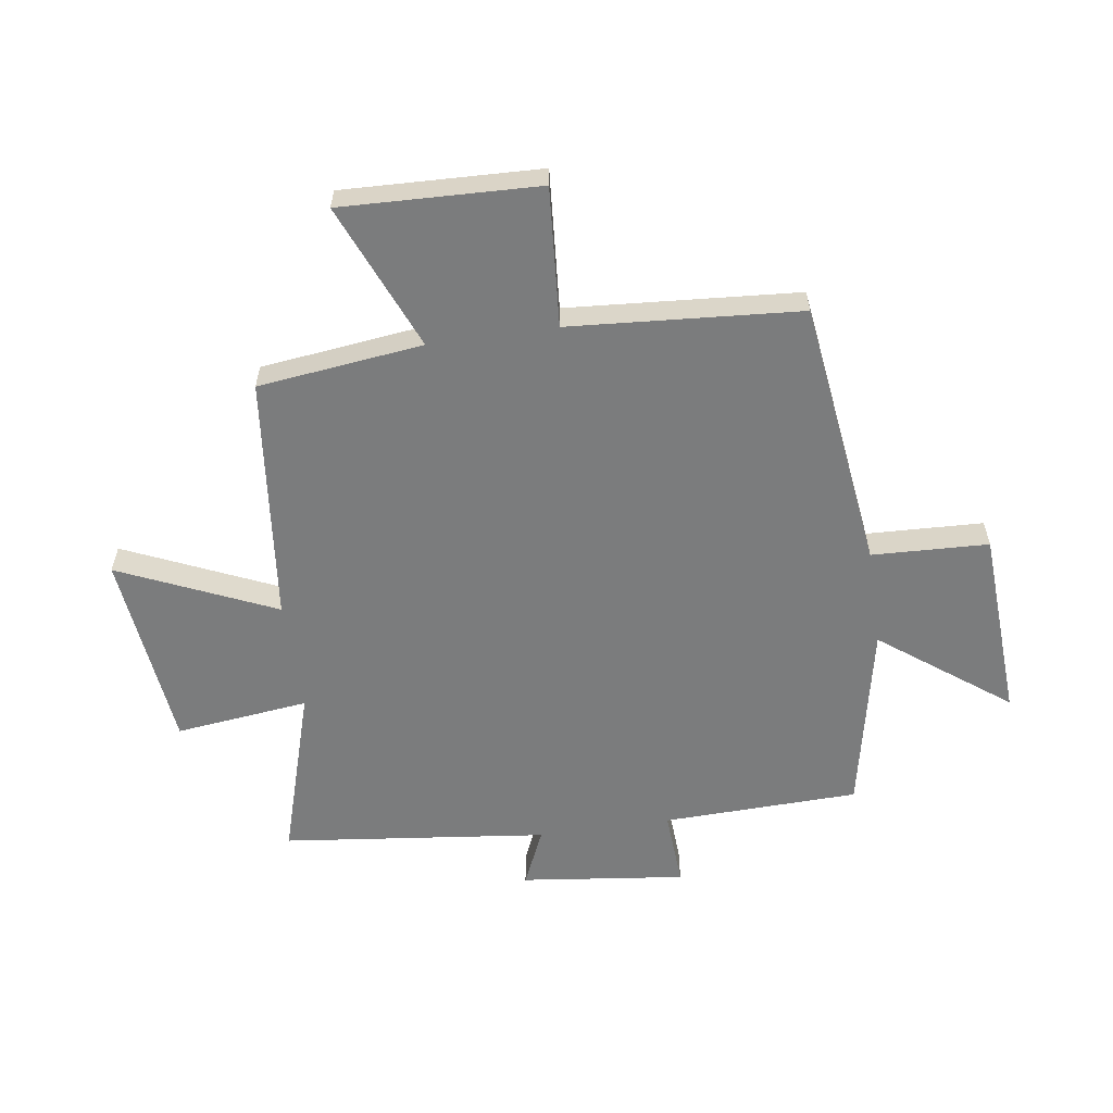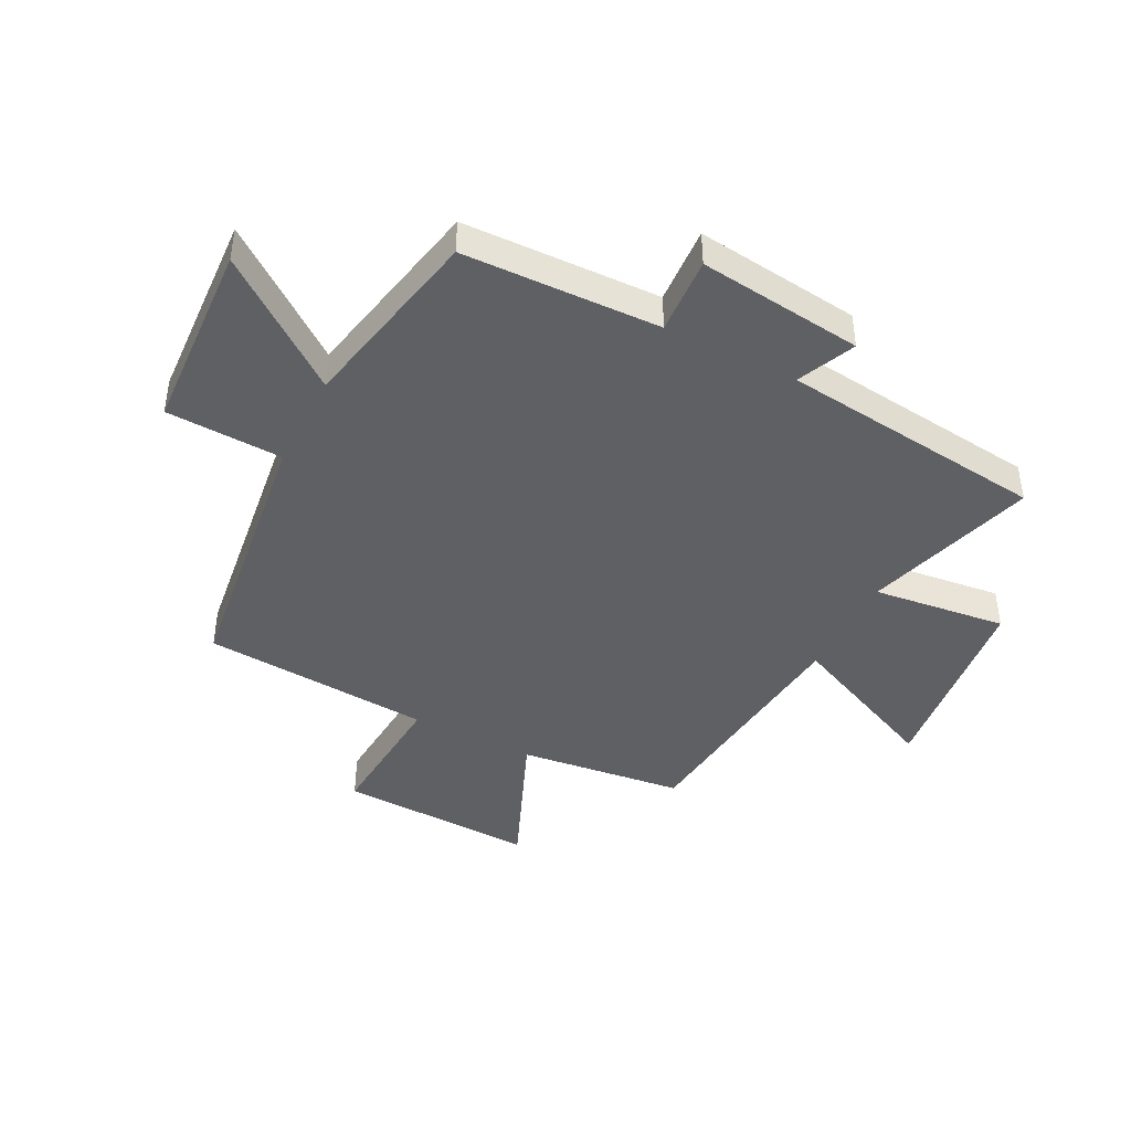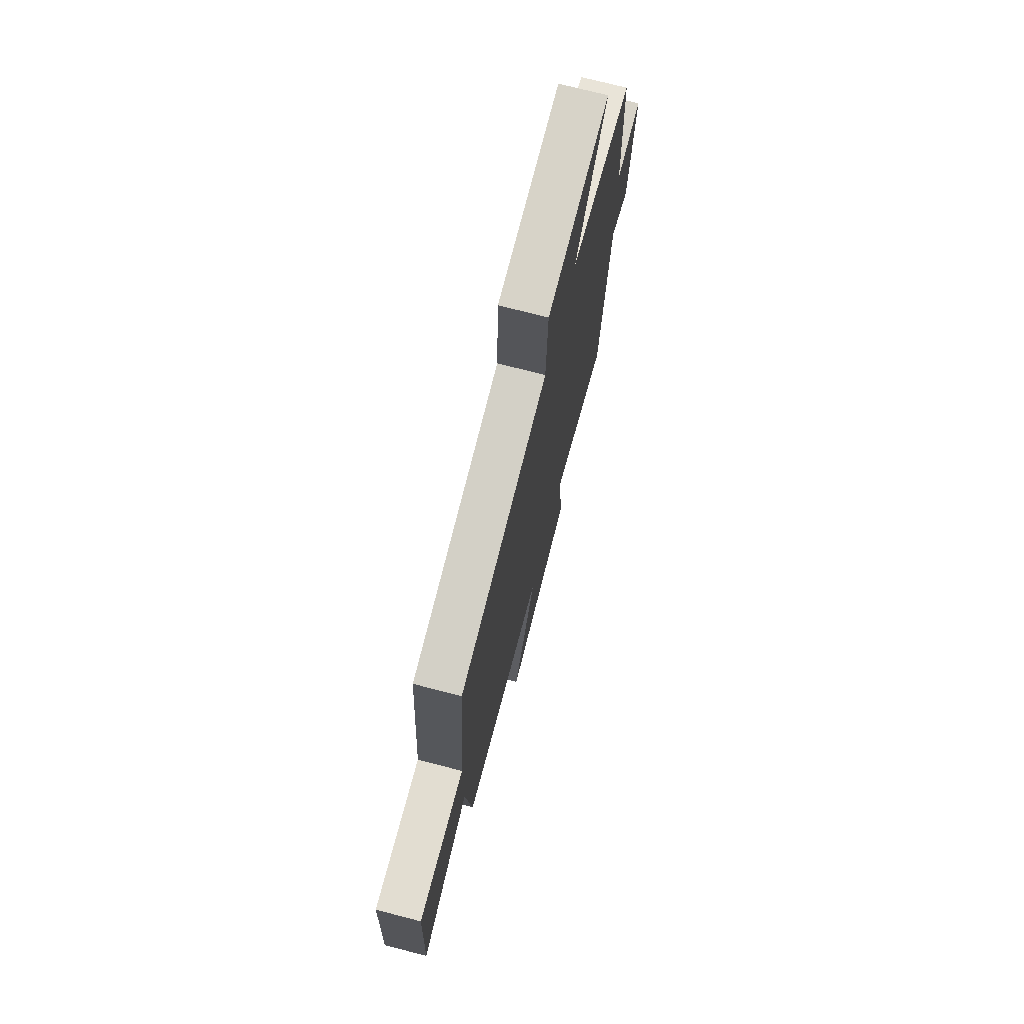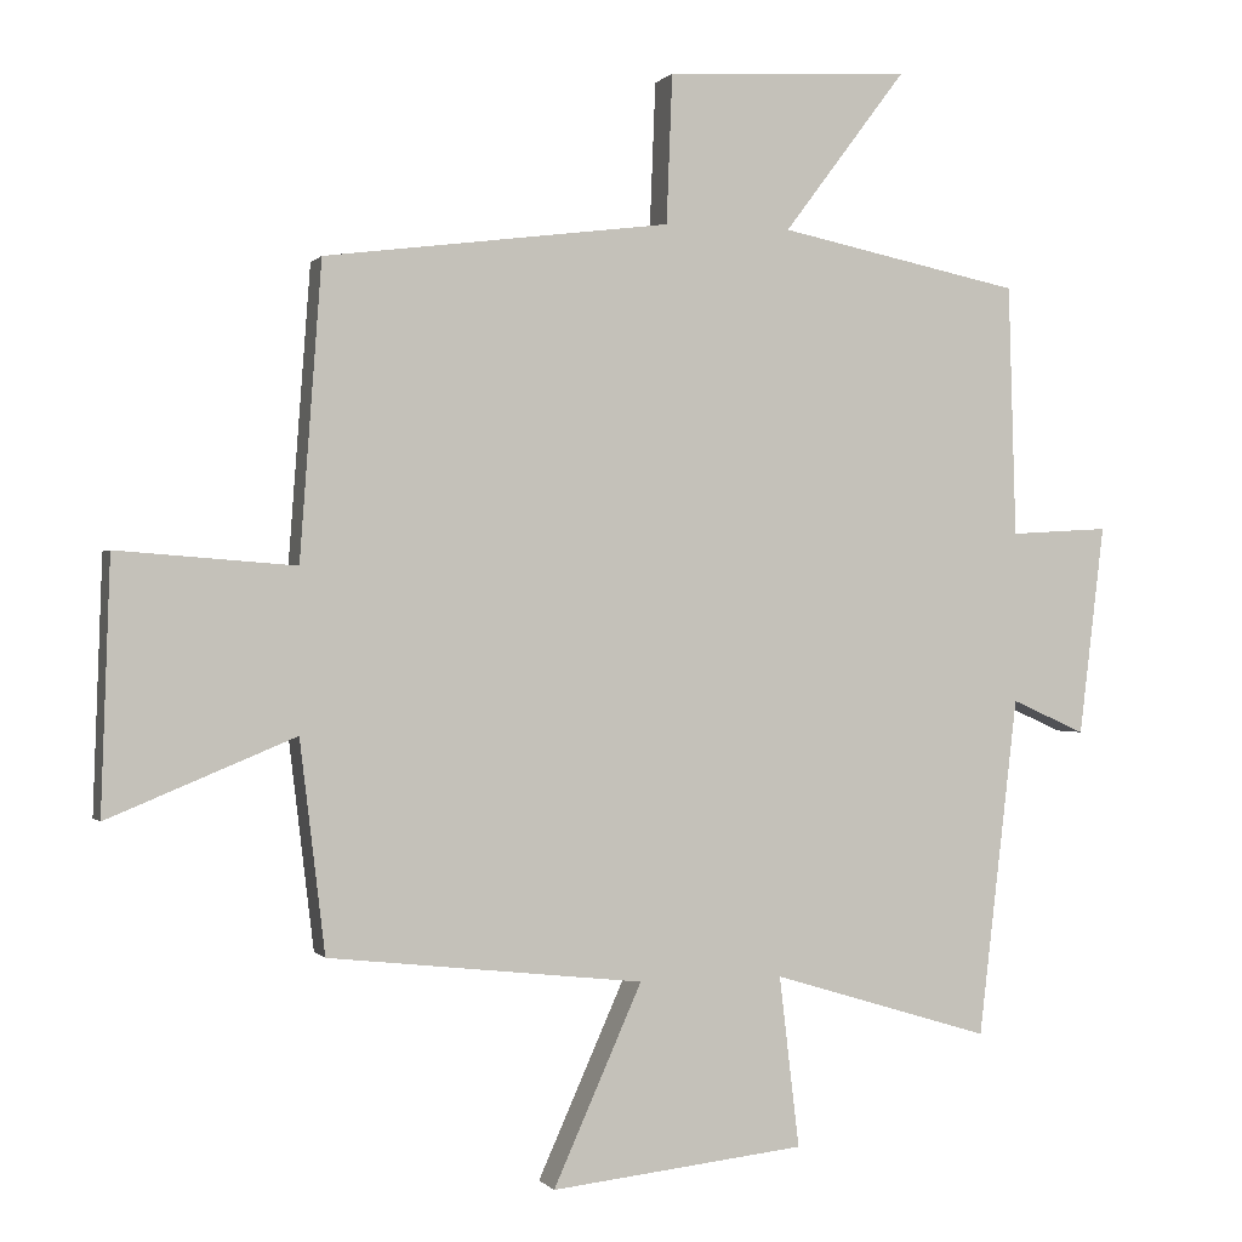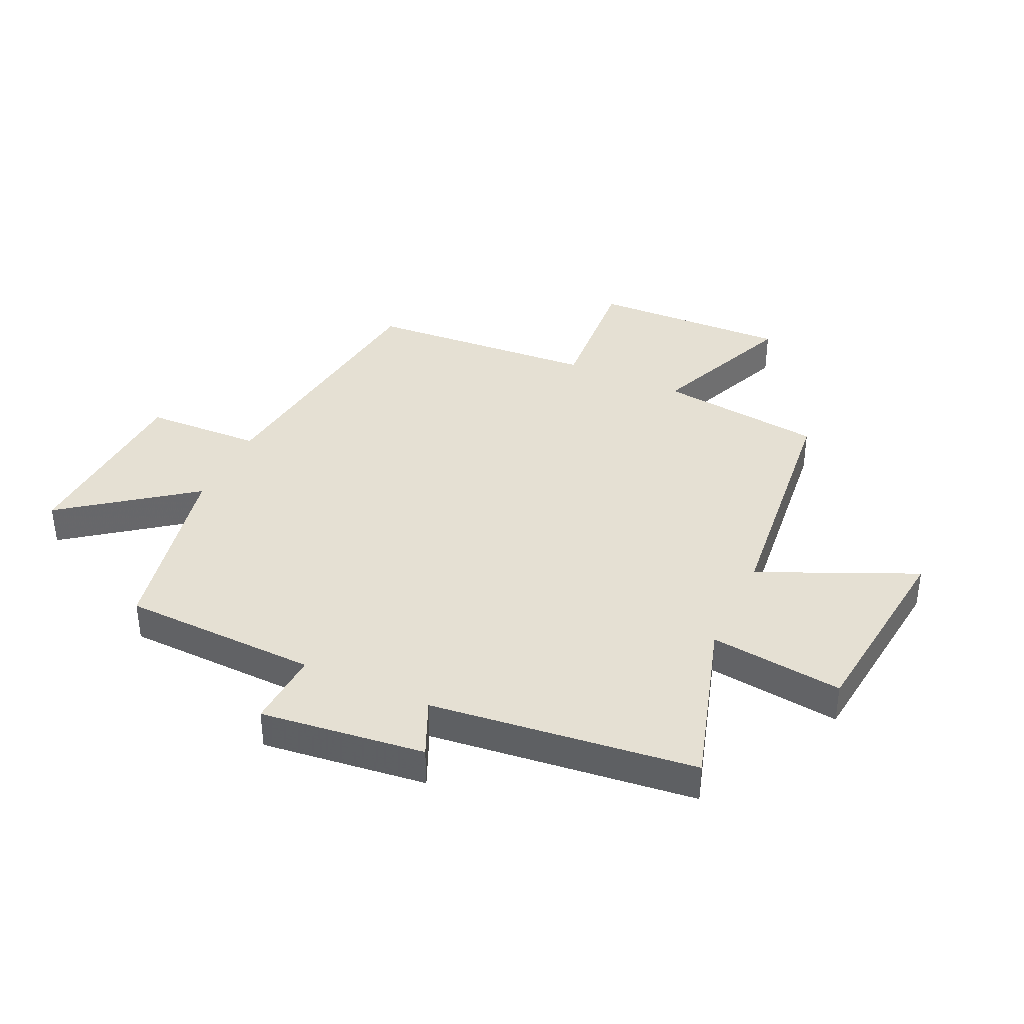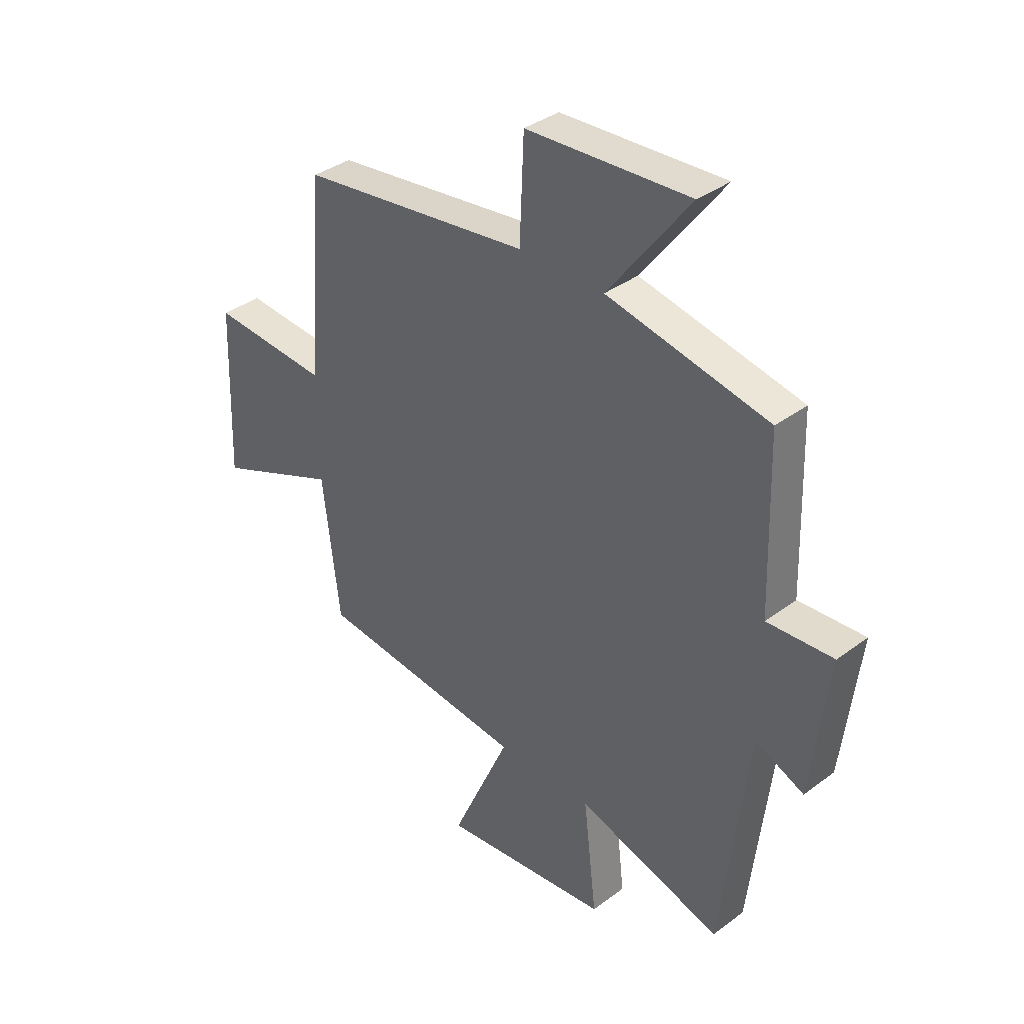
<metadata>
{"format":"obj","ext":"obj","renderer":"f3d","projection":"perspective","resolution":1024,"background":"white","views":[{"elev":-58.7,"azim":-81.7,"up":"+Y"},{"elev":-43.3,"azim":63.0,"up":"+Y"},{"elev":73.0,"azim":-75.5,"up":"+Z"},{"elev":-0.2,"azim":-18.0,"up":"+Z"},{"elev":38.2,"azim":114.9,"up":"+Y"},{"elev":36.6,"azim":45.9,"up":"+Z"}]}
</metadata>
<code>
v 0.49 0.07 0.433
v 0.5 0.07 0.096
v 0.633 0.07 0.104
v 0.599 0.07 -0.178
v 0.5 0.07 -0.134
v 0.447 0.07 -0.589
v 0.153 0.07 -0.5
v 0.18 0.07 -0.729
v -0.162 0.07 -0.767
v -0.043 0.07 -0.5
v -0.466 0.07 -0.454
v -0.5 0.07 -0.171
v -0.751 0.07 -0.275
v -0.739 0.07 0.063
v -0.5 0.07 0.045
v -0.471 0.07 0.44
v -0.007 0.07 0.5
v 0.001 0.07 0.7
v 0.329 0.07 0.718
v 0.165 0.07 0.5
v 0.49 0 0.433
v 0.5 0 0.096
v 0.633 0 0.104
v 0.599 0 -0.178
v 0.5 0 -0.134
v 0.447 0 -0.589
v 0.153 0 -0.5
v 0.18 0 -0.729
v -0.162 0 -0.767
v -0.043 0 -0.5
v -0.466 0 -0.454
v -0.5 0 -0.171
v -0.751 0 -0.275
v -0.739 0 0.063
v -0.5 0 0.045
v -0.471 0 0.44
v -0.007 0 0.5
v 0.001 0 0.7
v 0.329 0 0.718
v 0.165 0 0.5
f 17 18 19 20
f 20 1 2
f 17 20 2
f 16 17 2
f 15 16 2
f 12 13 14 15
f 12 15 2
f 11 12 2
f 10 11 2
f 7 8 9 10
f 7 10 2 3
f 5 6 7
f 5 7 3
f 3 4 5
f 40 39 38 37
f 22 21 40
f 22 40 37
f 22 37 36
f 22 36 35
f 35 34 33 32
f 22 35 32
f 22 32 31
f 22 31 30
f 30 29 28 27
f 23 22 30 27
f 27 26 25
f 23 27 25
f 25 24 23
f 1 21 22 2
f 2 22 23 3
f 3 23 24 4
f 4 24 25 5
f 5 25 26 6
f 6 26 27 7
f 7 27 28 8
f 8 28 29 9
f 9 29 30 10
f 10 30 31 11
f 11 31 32 12
f 12 32 33 13
f 13 33 34 14
f 14 34 35 15
f 15 35 36 16
f 16 36 37 17
f 17 37 38 18
f 18 38 39 19
f 19 39 40 20
f 20 40 21 1

</code>
